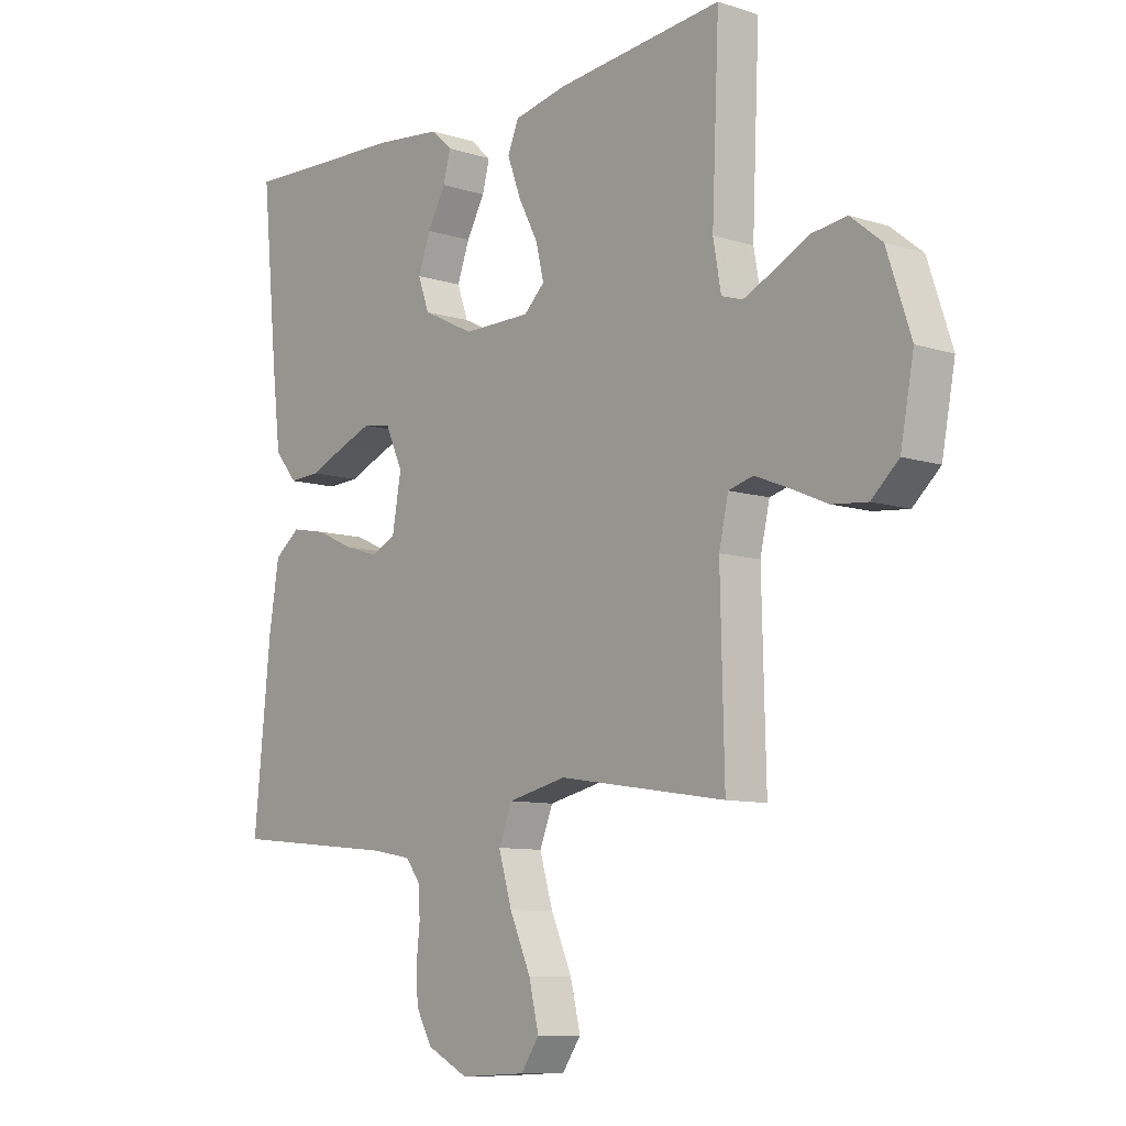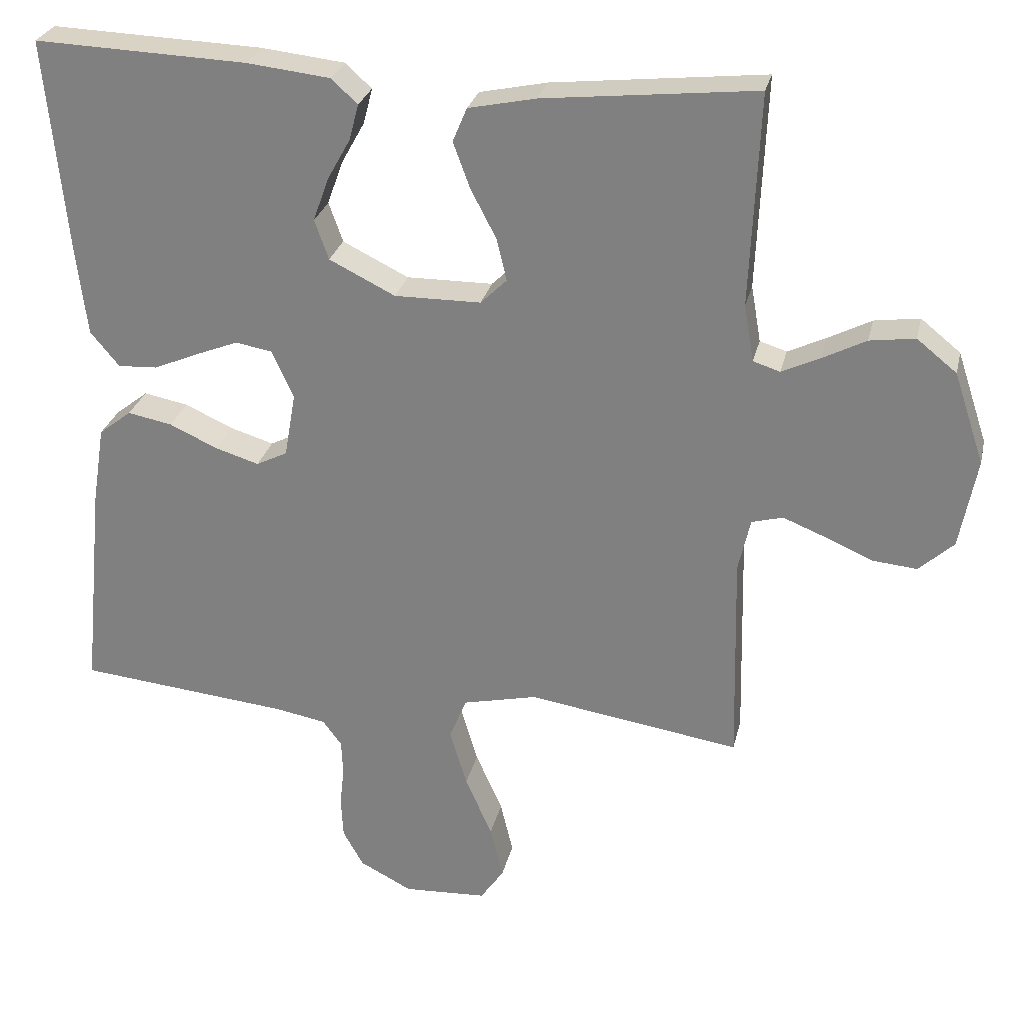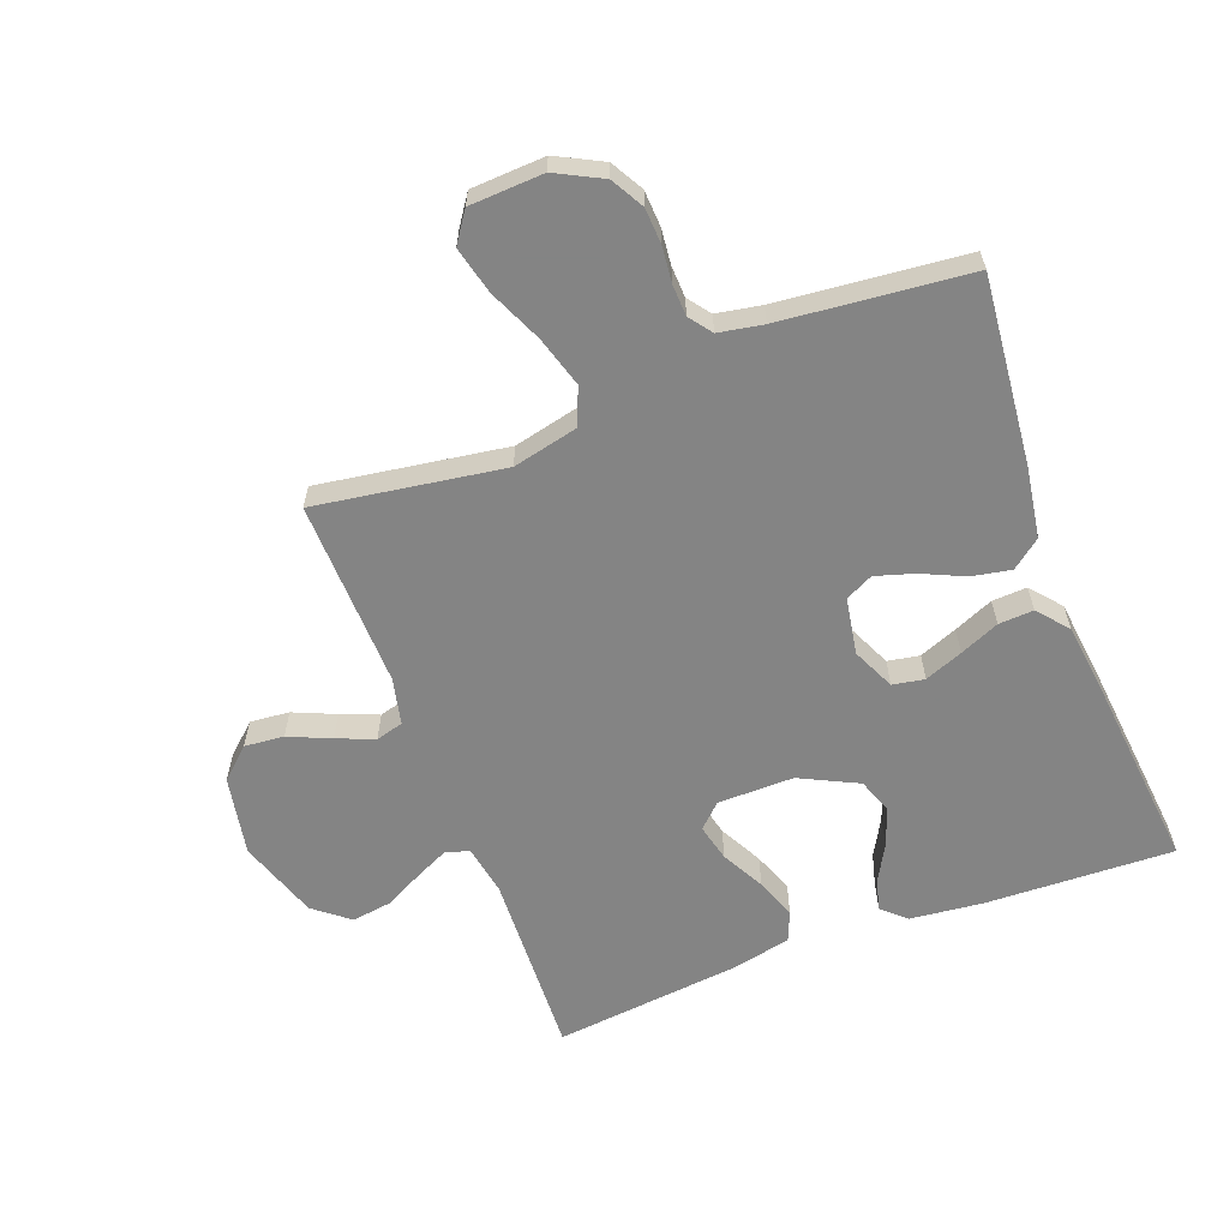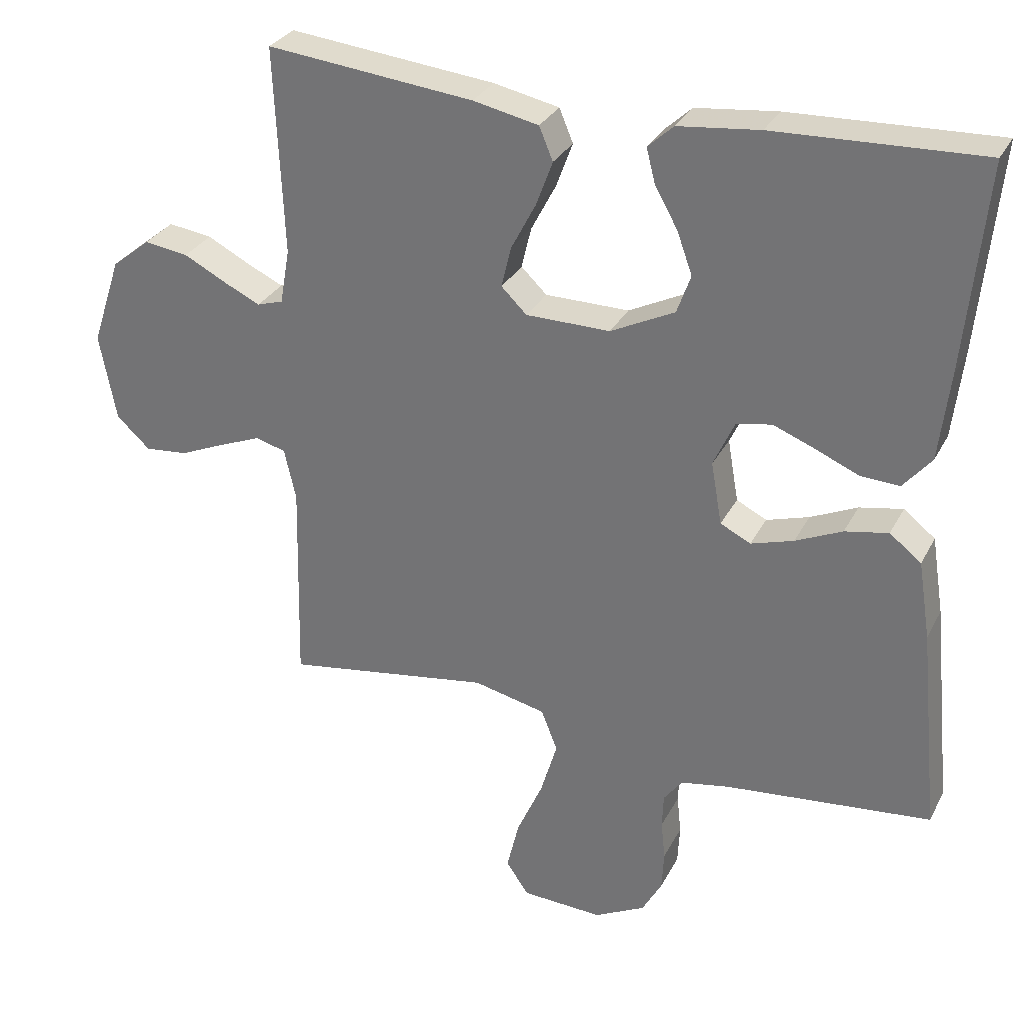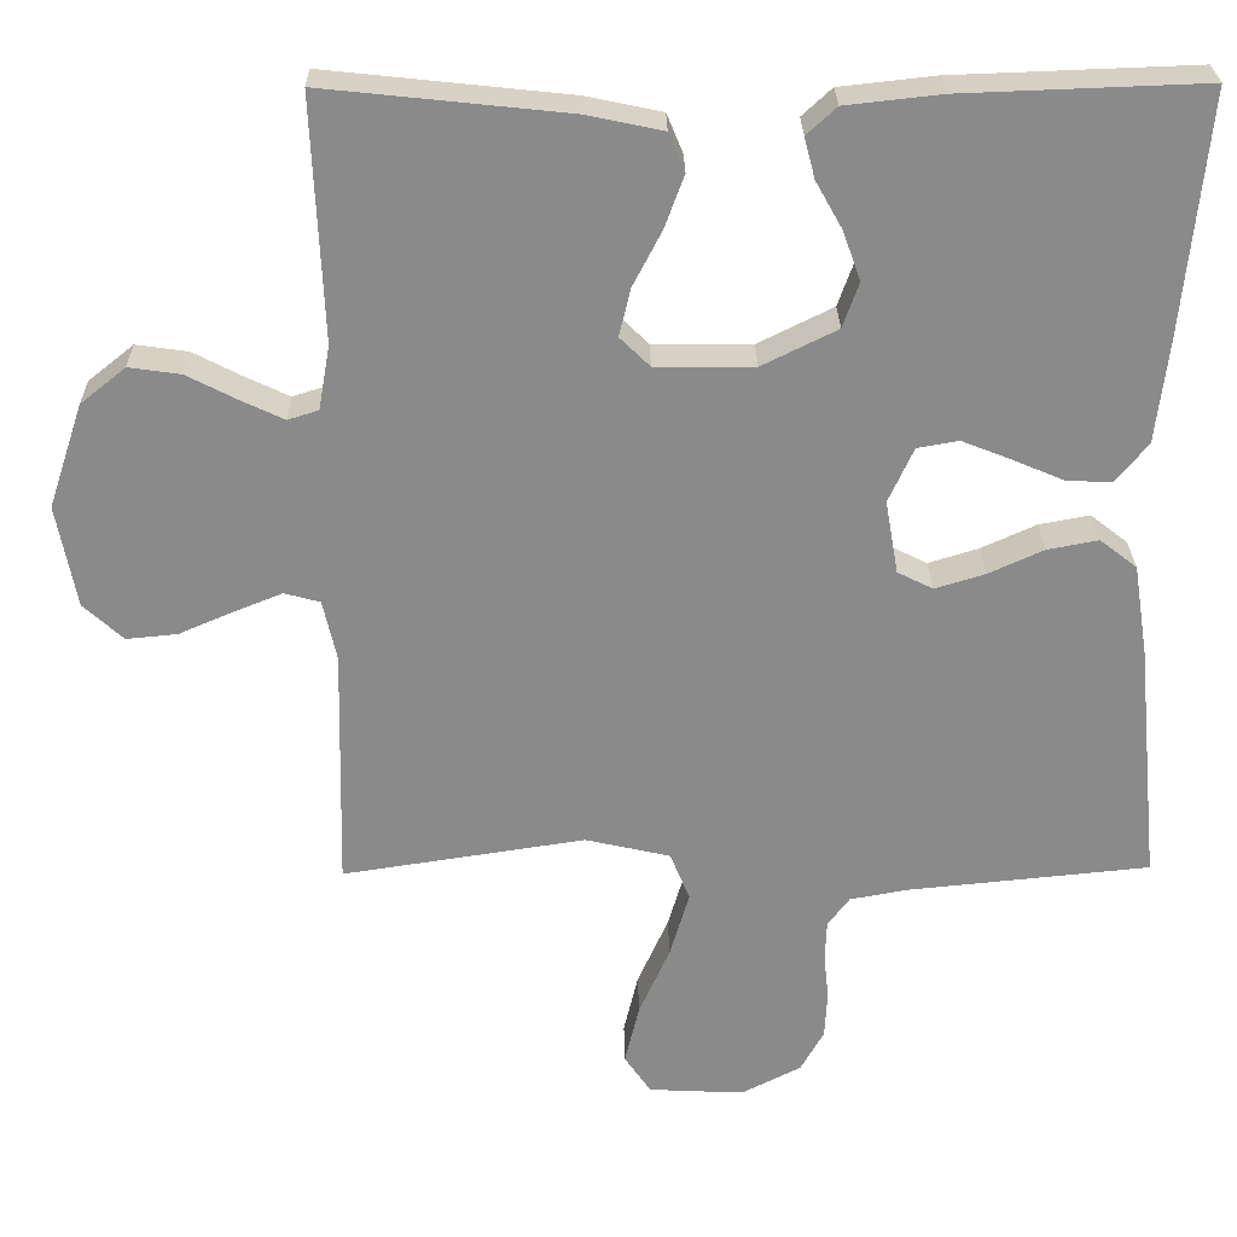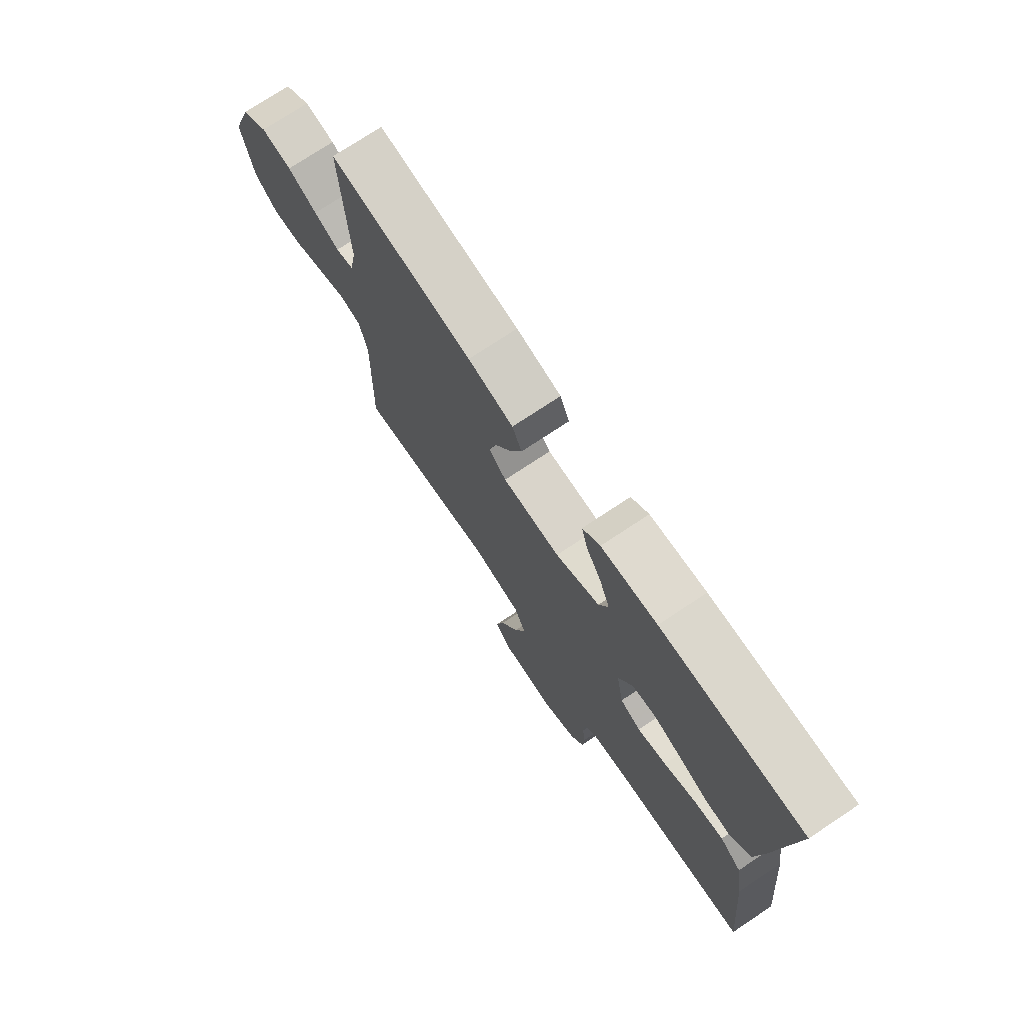
<metadata>
{"format":"obj","ext":"obj","renderer":"f3d","projection":"perspective","resolution":1024,"background":"white","views":[{"elev":-9.2,"azim":49.7,"up":"+Z"},{"elev":27.4,"azim":12.7,"up":"+Z"},{"elev":-61.3,"azim":-159.2,"up":"+Y"},{"elev":30.2,"azim":-156.7,"up":"+Z"},{"elev":26.7,"azim":179.1,"up":"+Z"},{"elev":74.5,"azim":-123.6,"up":"+Z"}]}
</metadata>
<code>
v -0.5 0.07 -0.5
v -0.47 0.07 -0.2
v -0.452 0.07 -0.087
v -0.406 0.07 -0.051
v -0.343 0.07 -0.063
v -0.275 0.07 -0.094
v -0.213 0.07 -0.113
v -0.169 0.07 -0.091
v -0.153 0.07 0
v -0.184 0.07 0.068
v -0.235 0.07 0.077
v -0.296 0.07 0.053
v -0.359 0.07 0.026
v -0.415 0.07 0.023
v -0.456 0.07 0.072
v -0.471 0.07 0.2
v -0.5 0.07 0.5
v -0.2 0.07 0.489
v -0.082 0.07 0.476
v -0.045 0.07 0.442
v -0.058 0.07 0.392
v -0.091 0.07 0.333
v -0.113 0.07 0.272
v -0.093 0.07 0.216
v 0 0.07 0.17
v 0.122 0.07 0.171
v 0.159 0.07 0.207
v 0.145 0.07 0.266
v 0.109 0.07 0.335
v 0.085 0.07 0.4
v 0.105 0.07 0.448
v 0.2 0.07 0.468
v 0.5 0.07 0.5
v 0.487 0.07 0.2
v 0.501 0.07 0.12
v 0.539 0.07 0.108
v 0.592 0.07 0.133
v 0.654 0.07 0.165
v 0.718 0.07 0.174
v 0.774 0.07 0.129
v 0.817 0.07 0
v 0.793 0.07 -0.127
v 0.744 0.07 -0.172
v 0.681 0.07 -0.166
v 0.614 0.07 -0.137
v 0.554 0.07 -0.113
v 0.51 0.07 -0.125
v 0.493 0.07 -0.2
v 0.5 0.07 -0.5
v 0.2 0.07 -0.454
v 0.095 0.07 -0.478
v 0.071 0.07 -0.538
v 0.095 0.07 -0.619
v 0.133 0.07 -0.705
v 0.151 0.07 -0.78
v 0.118 0.07 -0.828
v 0 0.07 -0.834
v -0.074 0.07 -0.796
v -0.103 0.07 -0.744
v -0.106 0.07 -0.686
v -0.1 0.07 -0.629
v -0.102 0.07 -0.579
v -0.129 0.07 -0.543
v -0.2 0.07 -0.53
v -0.5 0 -0.5
v -0.47 0 -0.2
v -0.452 0 -0.087
v -0.406 0 -0.051
v -0.343 0 -0.063
v -0.275 0 -0.094
v -0.213 0 -0.113
v -0.169 0 -0.091
v -0.153 0 0
v -0.184 0 0.068
v -0.235 0 0.077
v -0.296 0 0.053
v -0.359 0 0.026
v -0.415 0 0.023
v -0.456 0 0.072
v -0.471 0 0.2
v -0.5 0 0.5
v -0.2 0 0.489
v -0.082 0 0.476
v -0.045 0 0.442
v -0.058 0 0.392
v -0.091 0 0.333
v -0.113 0 0.272
v -0.093 0 0.216
v 0 0 0.17
v 0.122 0 0.171
v 0.159 0 0.207
v 0.145 0 0.266
v 0.109 0 0.335
v 0.085 0 0.4
v 0.105 0 0.448
v 0.2 0 0.468
v 0.5 0 0.5
v 0.487 0 0.2
v 0.501 0 0.12
v 0.539 0 0.108
v 0.592 0 0.133
v 0.654 0 0.165
v 0.718 0 0.174
v 0.774 0 0.129
v 0.817 0 0
v 0.793 0 -0.127
v 0.744 0 -0.172
v 0.681 0 -0.166
v 0.614 0 -0.137
v 0.554 0 -0.113
v 0.51 0 -0.125
v 0.493 0 -0.2
v 0.5 0 -0.5
v 0.2 0 -0.454
v 0.095 0 -0.478
v 0.071 0 -0.538
v 0.095 0 -0.619
v 0.133 0 -0.705
v 0.151 0 -0.78
v 0.118 0 -0.828
v 0 0 -0.834
v -0.074 0 -0.796
v -0.103 0 -0.744
v -0.106 0 -0.686
v -0.1 0 -0.629
v -0.102 0 -0.579
v -0.129 0 -0.543
v -0.2 0 -0.53
f 59 60 61
f 58 59 61
f 57 58 61
f 56 57 61
f 55 56 61
f 54 55 61
f 53 54 61
f 52 53 61 62
f 51 52 62 63
f 48 49 50
f 47 48 50 51
f 43 44 45
f 42 43 45
f 41 42 45
f 40 41 45
f 39 40 45
f 38 39 45
f 37 38 45
f 36 37 45 46
f 35 36 46 47
f 32 33 34
f 31 32 34
f 30 31 34
f 29 30 34
f 28 29 34
f 34 35 47
f 28 34 47
f 27 28 47
f 20 21 22
f 19 20 22
f 18 19 22
f 17 18 22
f 16 17 22
f 15 16 22
f 14 15 22
f 13 14 22
f 12 13 22
f 11 12 22 23
f 10 11 23 24
f 4 5 6
f 3 4 6
f 2 3 6
f 1 2 6
f 64 1 6
f 64 6 7
f 51 63 64
f 47 51 64
f 27 47 64
f 26 27 64
f 25 26 64
f 9 10 24 25
f 8 9 25 64
f 7 8 64
f 125 124 123
f 125 123 122
f 125 122 121
f 125 121 120
f 125 120 119
f 125 119 118
f 125 118 117
f 126 125 117 116
f 127 126 116 115
f 114 113 112
f 115 114 112 111
f 109 108 107
f 109 107 106
f 109 106 105
f 109 105 104
f 109 104 103
f 109 103 102
f 109 102 101
f 110 109 101 100
f 111 110 100 99
f 98 97 96
f 98 96 95
f 98 95 94
f 98 94 93
f 98 93 92
f 111 99 98
f 111 98 92
f 111 92 91
f 86 85 84
f 86 84 83
f 86 83 82
f 86 82 81
f 86 81 80
f 86 80 79
f 86 79 78
f 86 78 77
f 86 77 76
f 87 86 76 75
f 88 87 75 74
f 70 69 68
f 70 68 67
f 70 67 66
f 70 66 65
f 70 65 128
f 71 70 128
f 128 127 115
f 128 115 111
f 128 111 91
f 128 91 90
f 128 90 89
f 89 88 74 73
f 128 89 73 72
f 128 72 71
f 1 65 66 2
f 2 66 67 3
f 3 67 68 4
f 4 68 69 5
f 5 69 70 6
f 6 70 71 7
f 7 71 72 8
f 8 72 73 9
f 9 73 74 10
f 10 74 75 11
f 11 75 76 12
f 12 76 77 13
f 13 77 78 14
f 14 78 79 15
f 15 79 80 16
f 16 80 81 17
f 17 81 82 18
f 18 82 83 19
f 19 83 84 20
f 20 84 85 21
f 21 85 86 22
f 22 86 87 23
f 23 87 88 24
f 24 88 89 25
f 25 89 90 26
f 26 90 91 27
f 27 91 92 28
f 28 92 93 29
f 29 93 94 30
f 30 94 95 31
f 31 95 96 32
f 32 96 97 33
f 33 97 98 34
f 34 98 99 35
f 35 99 100 36
f 36 100 101 37
f 37 101 102 38
f 38 102 103 39
f 39 103 104 40
f 40 104 105 41
f 41 105 106 42
f 42 106 107 43
f 43 107 108 44
f 44 108 109 45
f 45 109 110 46
f 46 110 111 47
f 47 111 112 48
f 48 112 113 49
f 49 113 114 50
f 50 114 115 51
f 51 115 116 52
f 52 116 117 53
f 53 117 118 54
f 54 118 119 55
f 55 119 120 56
f 56 120 121 57
f 57 121 122 58
f 58 122 123 59
f 59 123 124 60
f 60 124 125 61
f 61 125 126 62
f 62 126 127 63
f 63 127 128 64
f 64 128 65 1

</code>
